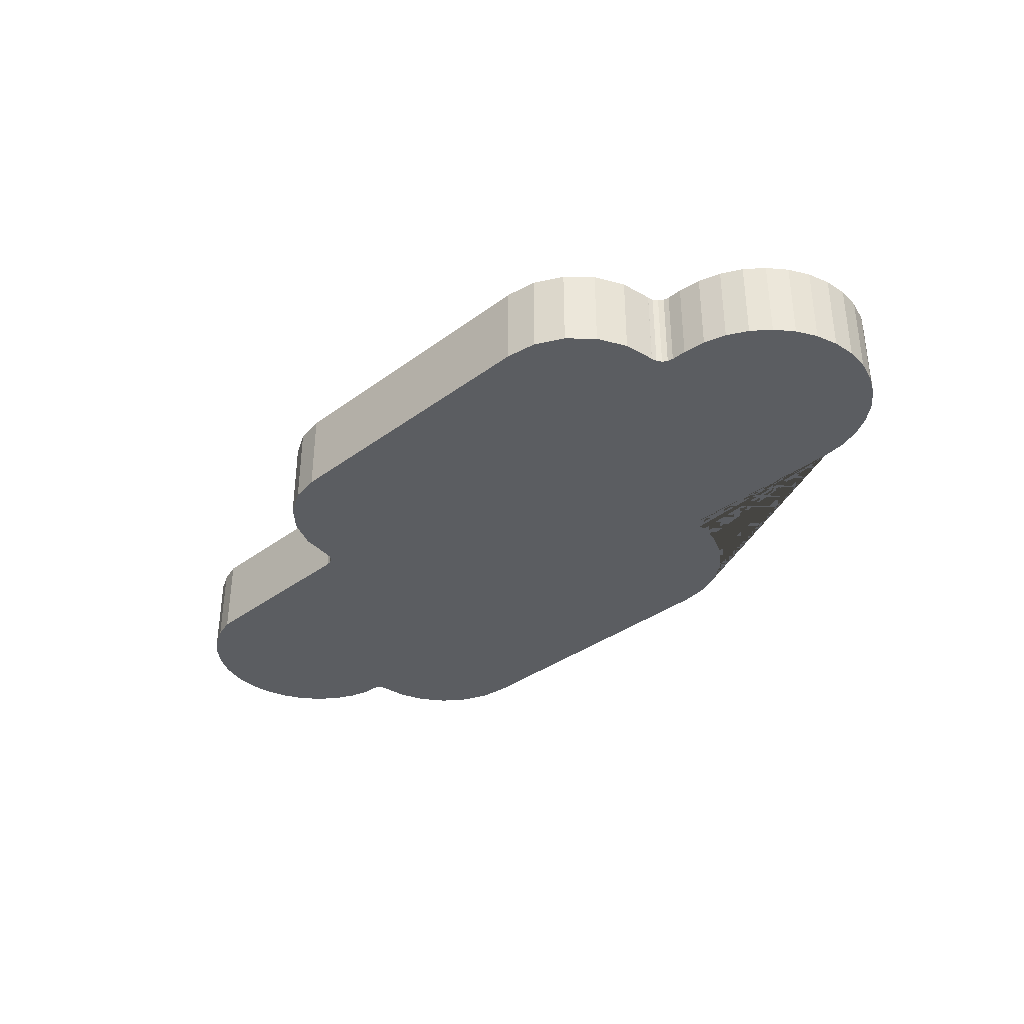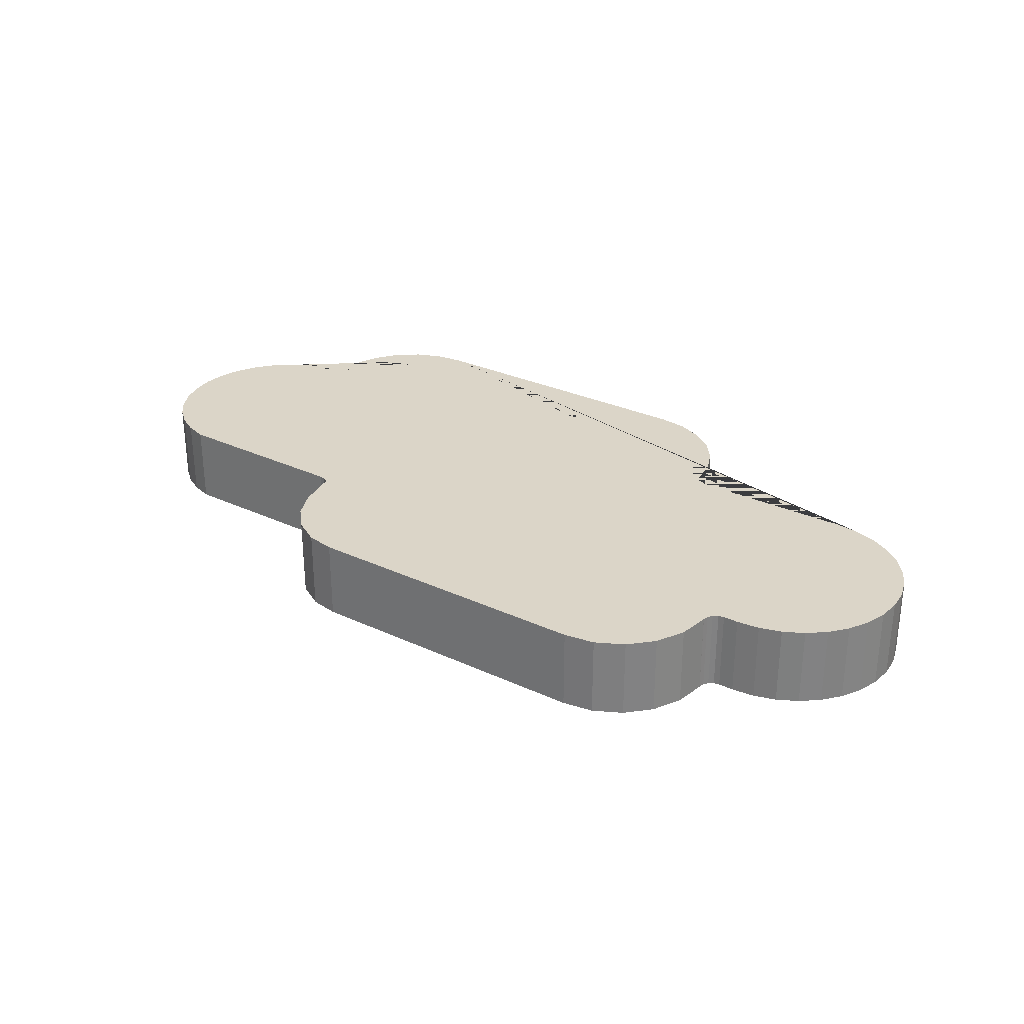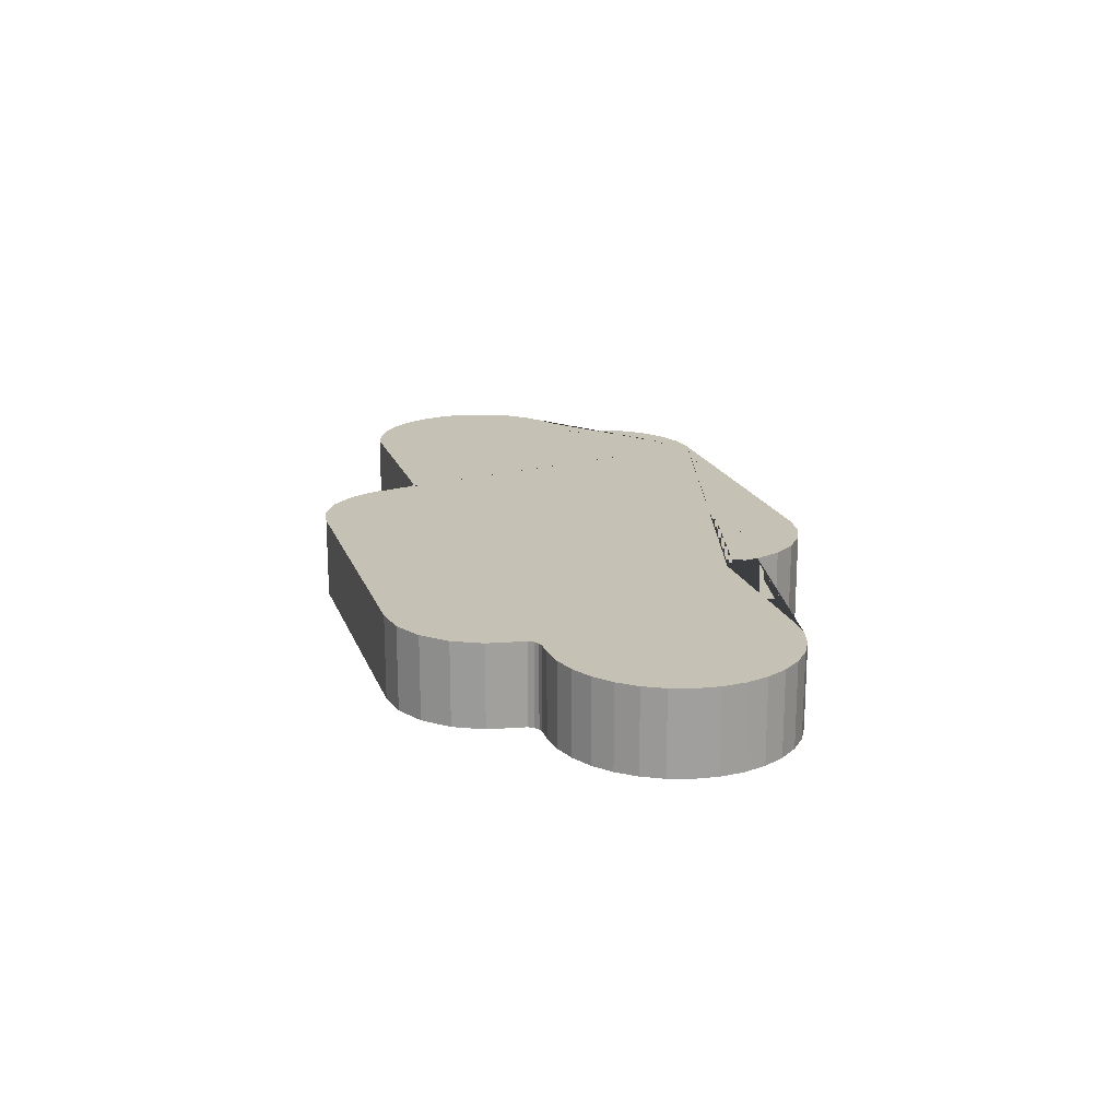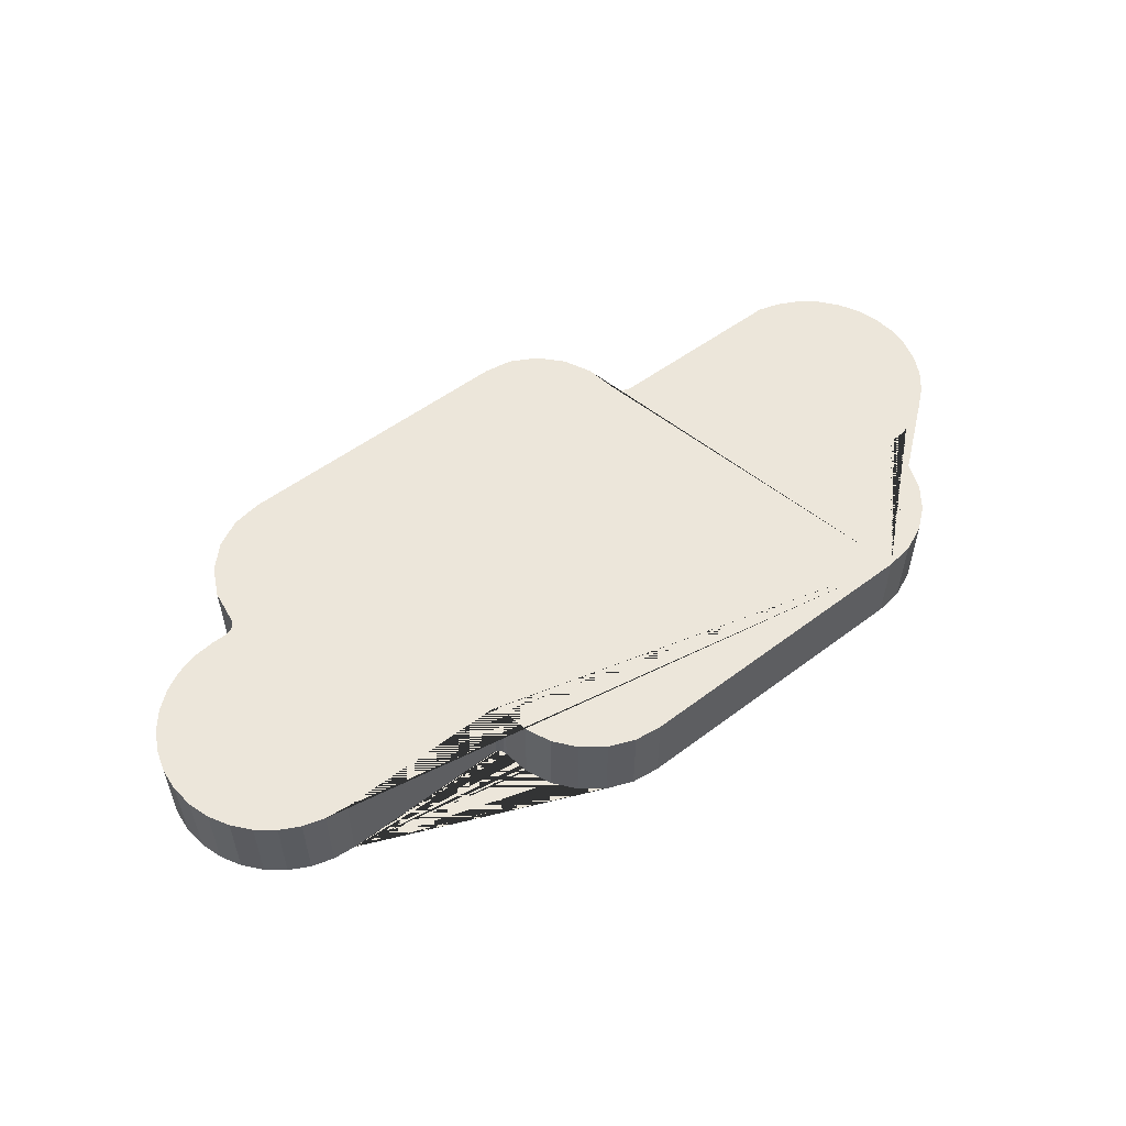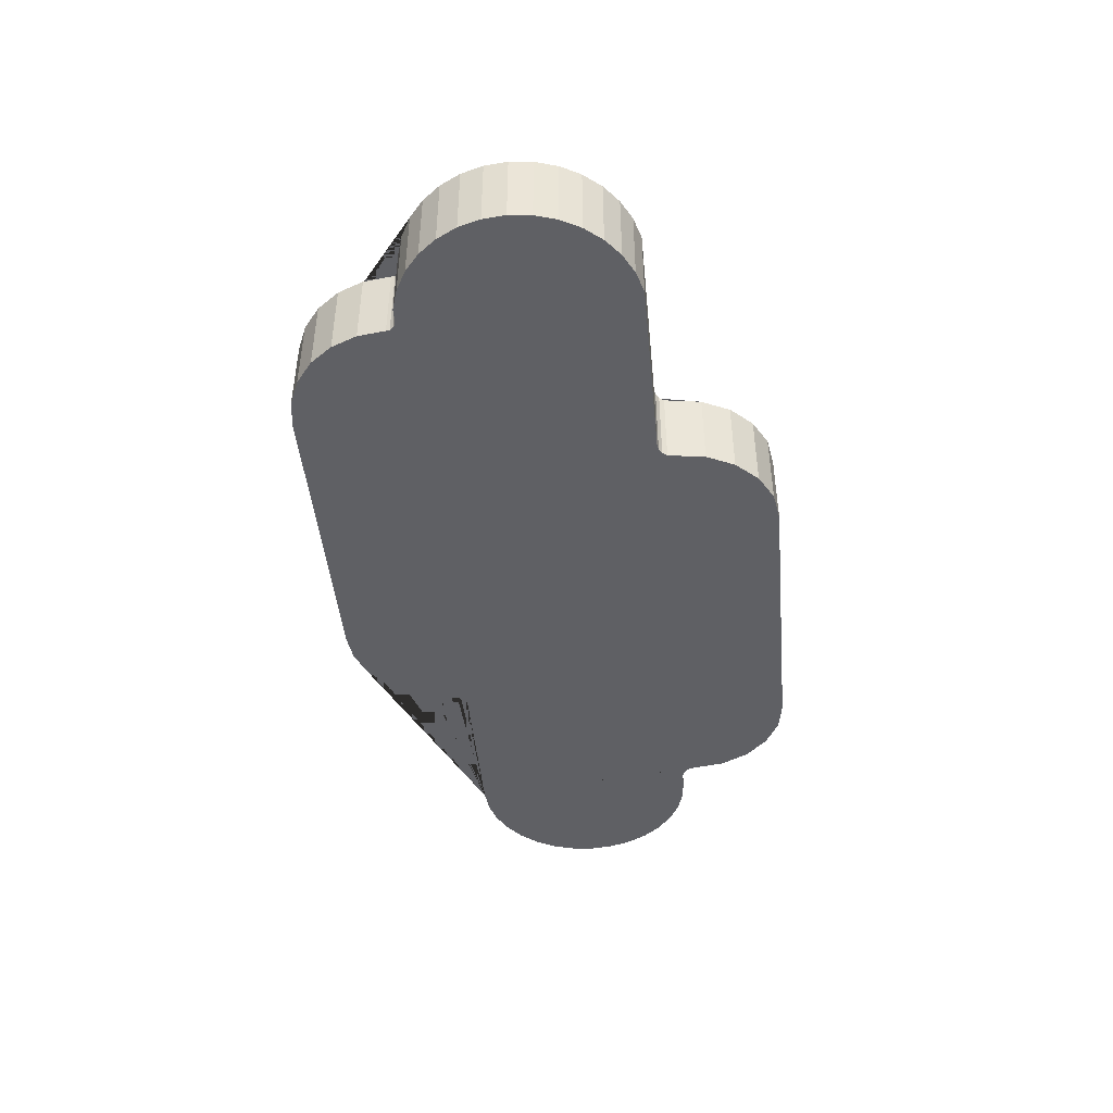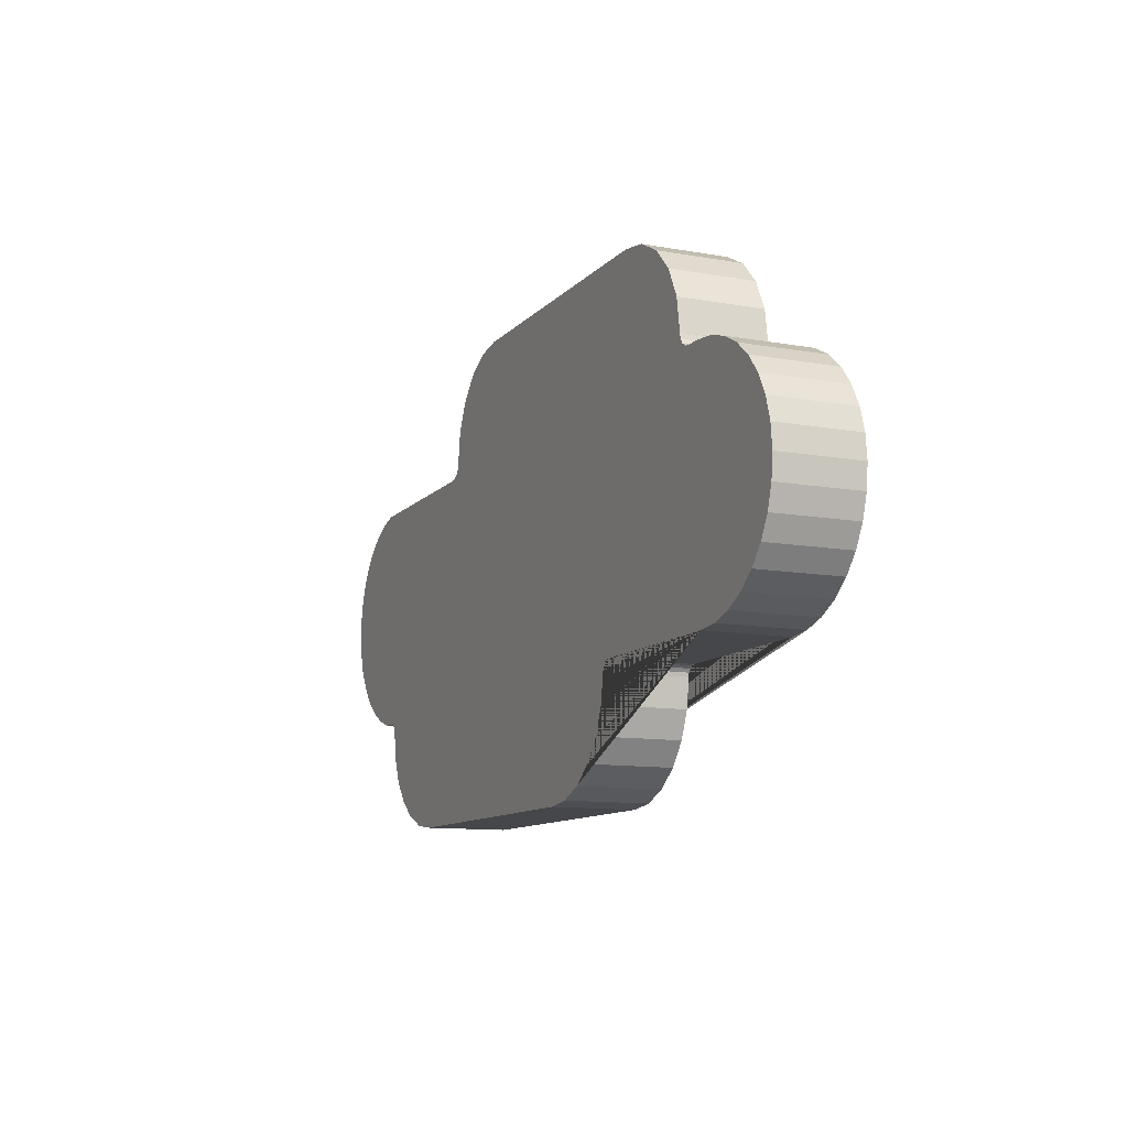
<metadata>
{"format":"obj","ext":"obj","renderer":"f3d","projection":"perspective","resolution":1024,"background":"white","views":[{"elev":-35.6,"azim":44.2,"up":"+Y"},{"elev":29.5,"azim":34.3,"up":"+Y"},{"elev":18.7,"azim":73.3,"up":"+Y"},{"elev":54.4,"azim":141.6,"up":"+Y"},{"elev":-44.5,"azim":-84.7,"up":"+Y"},{"elev":-10.9,"azim":65.9,"up":"+Z"}]}
</metadata>
<code>
o Цилиндр_Цилиндр.001
v 3 0 -1
v 3 0.7 -1
v 3.195 0 -0.9808
v 3.195 0.7 -0.9808
v 3.383 0 -0.9239
v 3.383 0.7 -0.9239
v 3.556 0 -0.8315
v 3.556 0.7 -0.8315
v 3.707 0 -0.7071
v 3.707 0.7 -0.7071
v 3.831 0 -0.5556
v 3.831 0.7 -0.5556
v 3.924 0 -0.3827
v 3.924 0.7 -0.3827
v 3.981 0 -0.1951
v 3.981 0.7 -0.1951
v 4 0 -0
v 4 0.7 -0
v 3.981 0 0.1951
v 3.981 0.7 0.1951
v 3.924 0 0.3827
v 3.924 0.7 0.3827
v 3.831 0 0.5556
v 3.831 0.7 0.5556
v 3.707 0 0.7071
v 3.707 0.7 0.7071
v 3.556 0 0.8315
v 3.556 0.7 0.8315
v 3.383 0 0.9239
v 3.383 0.7 0.9239
v 3.195 0 0.9808
v 3.195 0.7 0.9808
v 3 0 1
v 3 0.7 1
v -3.195 0 0.9808
v -3.195 0.7 0.9808
v -3.383 0 0.9239
v -3.383 0.7 0.9239
v -3.556 0 0.8315
v -3.556 0.7 0.8315
v -3.707 0 0.7071
v -3.707 0.7 0.7071
v -3.831 0 0.5556
v -3.831 0.7 0.5556
v -3.924 0 0.3827
v -3.924 0.7 0.3827
v -3.981 0 0.1951
v -3.981 0.7 0.1951
v -4 0 -1e-06
v -4 0.7 -1e-06
v -3.981 0 -0.1951
v -3.981 0.7 -0.1951
v -3.924 0 -0.3827
v -3.924 0.7 -0.3827
v -3.831 0 -0.5556
v -3.831 0.7 -0.5556
v -3.707 0 -0.7071
v -3.707 0.7 -0.7071
v -3.556 0 -0.8315
v -3.556 0.7 -0.8315
v -3.383 0 -0.9239
v -3.383 0.7 -0.9239
v -3.195 0 -0.9808
v -3.195 0.7 -0.9808
v 1.896 0.7 1.997
v 1.896 0 1.997
v -2.083 0.7 -1.984
v -2.995 0.7 -1.067
v -2.32 0.7 -1.952
v -2.54 0.7 -1.86
v -2.729 0.7 -1.714
v -2.874 0.7 -1.524
v -2.965 0.7 -1.304
v -2.995 0 -1.067
v -2.083 0 -1.984
v -2.965 0 -1.304
v -2.874 0 -1.524
v -2.729 0 -1.714
v -2.54 0 -1.86
v -2.32 0 -1.952
v 0.556 0 -1.992
v 1.474 0 -1.081
v 0.7928 0 -1.962
v 1.014 0 -1.871
v 1.204 0 -1.727
v 1.35 0 -1.538
v 1.442 0 -1.317
v 1.474 0.7 -1.081
v 0.556 0.7 -1.992
v 1.442 0.7 -1.317
v 1.35 0.7 -1.538
v 1.204 0.7 -1.727
v 1.014 0.7 -1.871
v 0.7928 0.7 -1.962
v 1.896 0.7 1.997
v 2.746 0.7 1.127
v 2.158 0.7 1.955
v 2.394 0.7 1.832
v 2.582 0.7 1.639
v 2.703 0.7 1.396
v 2.746 0 1.127
v 1.896 0 1.997
v 2.703 0 1.396
v 2.582 0 1.639
v 2.394 0 1.832
v 2.158 0 1.955
v -0.6618 0 1.992
v -1.461 0 1.117
v -0.9094 0 1.948
v -1.132 0 1.824
v -1.309 0 1.63
v -1.422 0 1.387
v -1.461 0.7 1.117
v -0.6618 0.7 1.992
v -1.422 0.7 1.387
v -1.309 0.7 1.63
v -1.132 0.7 1.824
v -0.9094 0.7 1.948
v 1.896 0.7 1.997
v 1.896 0 1.997
v -1.461 0 1.117
v -1.592 0 0.9889
v -1.471 0 1.068
v -1.499 0 1.027
v -1.541 0 0.9987
v -1.592 0.7 0.9889
v -1.461 0.7 1.117
v -1.541 0.7 0.9987
v -1.499 0.7 1.027
v -1.471 0.7 1.068
v 2.872 0 0.9996
v 2.746 0 1.125
v 2.824 0 1.009
v 2.783 0 1.036
v 2.755 0 1.077
v 2.746 0.7 1.125
v 2.872 0.7 0.9996
v 2.755 0.7 1.077
v 2.783 0.7 1.036
v 2.824 0.7 1.009
v 1.474 0 -1.081
v 1.565 0 -0.9955
v 1.481 0 -1.048
v 1.5 0 -1.02
v 1.53 0 -1.002
v 1.565 0.7 -0.9955
v 1.474 0.7 -1.081
v 1.53 0.7 -1.002
v 1.5 0.7 -1.02
v 1.481 0.7 -1.048
v -3.087 0 -0.9811
v -2.995 0 -1.067
v -3.052 0 -0.9877
v -3.022 0 -1.006
v -3.002 0 -1.034
v -2.995 0.7 -1.067
v -3.087 0.7 -0.9811
v -3.002 0.7 -1.034
v -3.022 0.7 -1.006
v -3.052 0.7 -0.9877
v -3.195 0.7 0.9808
f 1 2 4 3
f 3 4 6 5
f 5 6 8 7
f 7 8 10 9
f 9 10 12 11
f 11 12 14 13
f 13 14 16 15
f 15 16 18 17
f 17 18 20 19
f 19 20 22 21
f 21 22 24 23
f 23 24 26 25
f 25 26 28 27
f 27 28 30 29
f 29 30 32 31
f 31 32 34 33
f 127 121 108 113
f 35 36 38 37
f 37 38 40 39
f 39 40 42 41
f 41 42 44 43
f 43 44 46 45
f 45 46 48 47
f 47 48 50 49
f 49 50 52 51
f 51 52 54 53
f 53 54 56 55
f 55 56 58 57
f 57 58 60 59
f 59 60 62 61
f 61 62 64 63
f 147 141 82 88
f 132 136 96 101
f 33 34 137 131
f 102 95 65 66
f 66 65 119 120
f 122 126 36 35
f 152 156 68 74
f 63 64 157 151
f 142 146 2 1
f 67 75 80 69
f 69 80 79 70
f 70 79 78 71
f 71 78 77 72
f 72 77 76 73
f 73 76 74 68
f 88 82 87 90
f 90 87 86 91
f 91 86 85 92
f 92 85 84 93
f 93 84 83 94
f 94 83 81 89
f 89 81 75 67
f 95 102 106 97
f 97 106 105 98
f 98 105 104 99
f 99 104 103 100
f 100 103 101 96
f 113 108 112 115
f 115 112 111 116
f 116 111 110 117
f 117 110 109 118
f 118 109 107 114
f 120 119 114 107
f 126 122 125 128
f 128 125 124 129
f 129 124 123 130
f 130 123 121 127
f 136 132 135 138
f 138 135 134 139
f 139 134 133 140
f 140 133 131 137
f 146 142 145 148
f 148 145 144 149
f 149 144 143 150
f 150 143 141 147
f 1 3 5 7 9 11 13 15 17 19 21 23 25 27 29 31 33 131 133 134 135 132 101 103 104 105 106 102 66 120 107 109 110 111 112 108 121 123 124 125 122 35 37 39 41 43 45 47 49 51 53 55 57 59 61 63 151 153 154 155 152 74 76 77 78 79 80 75 81 83 84 85 86 87 82 141 143 144 145 142
f 67 69 70 71 72 73 68 156 158 159 160 157 64 62 60 58 56 54 52 50 48 46 44 42 40 38 36 126 128 129 130 127 113 115 116 117 118 114 119 65 95 97 98 99 100 96 136 138 139 140 137 34 32 30 28 26 24 22 20 18 16 14 12 10 8 6 4 2 146 148 149 150 147 88 90 91 92 93 94 89
f 156 152 155 158
f 158 155 154 159
f 159 154 153 160
f 160 153 151 157
l 36 161

</code>
